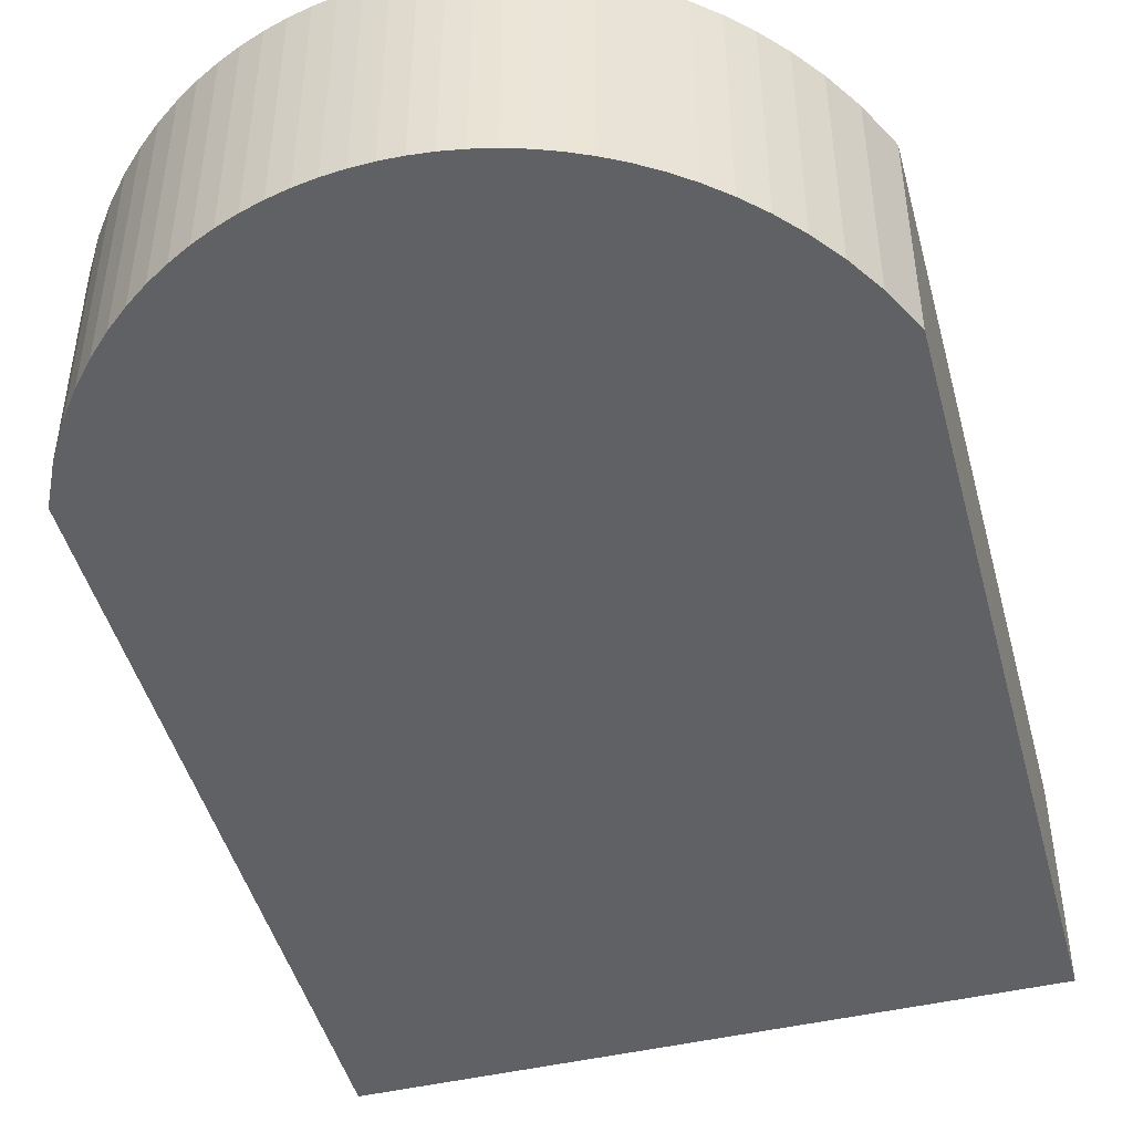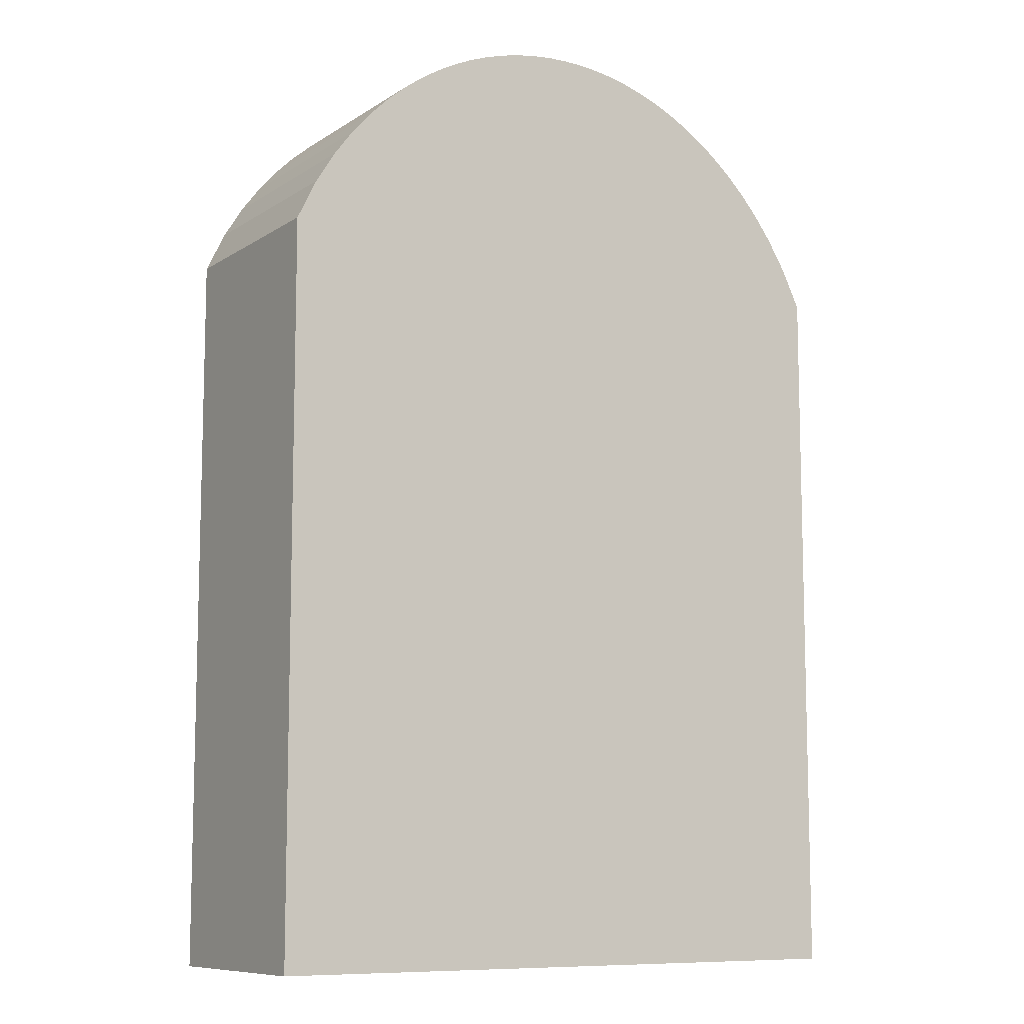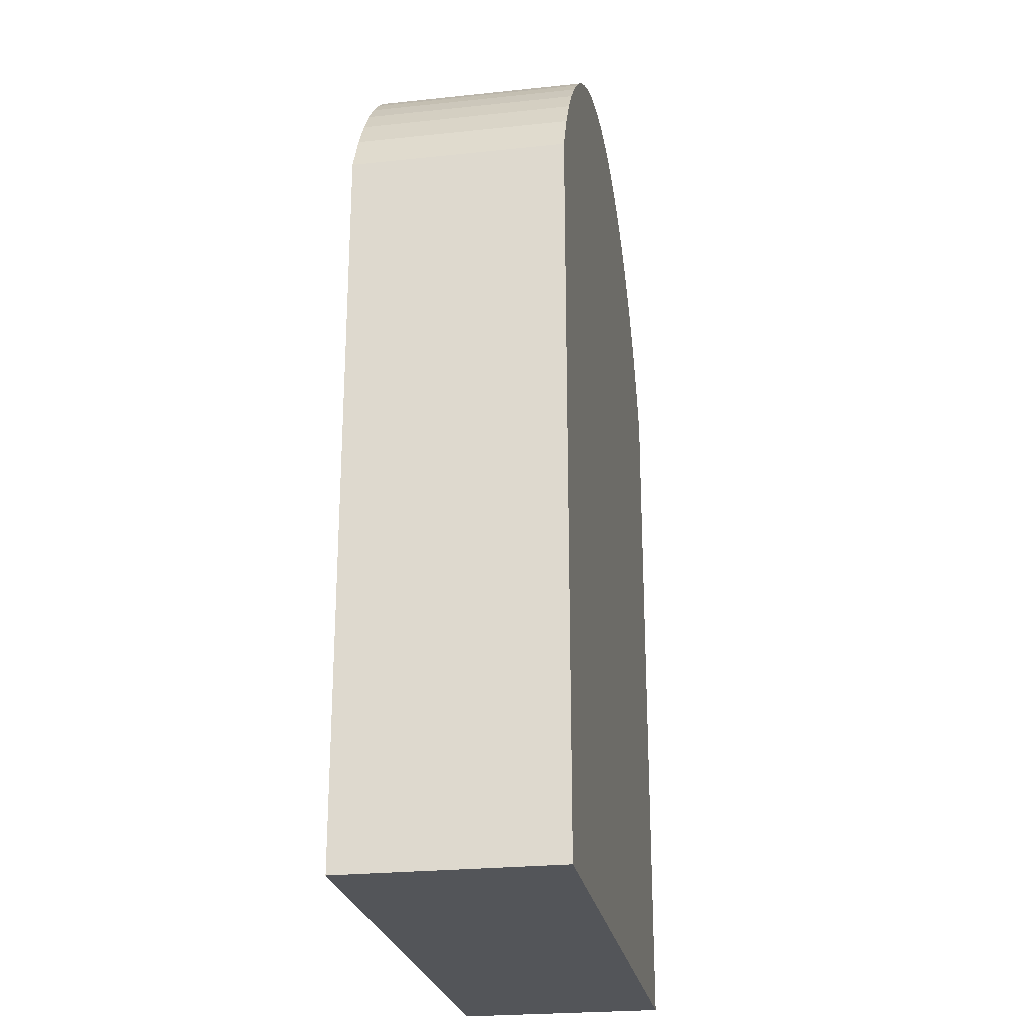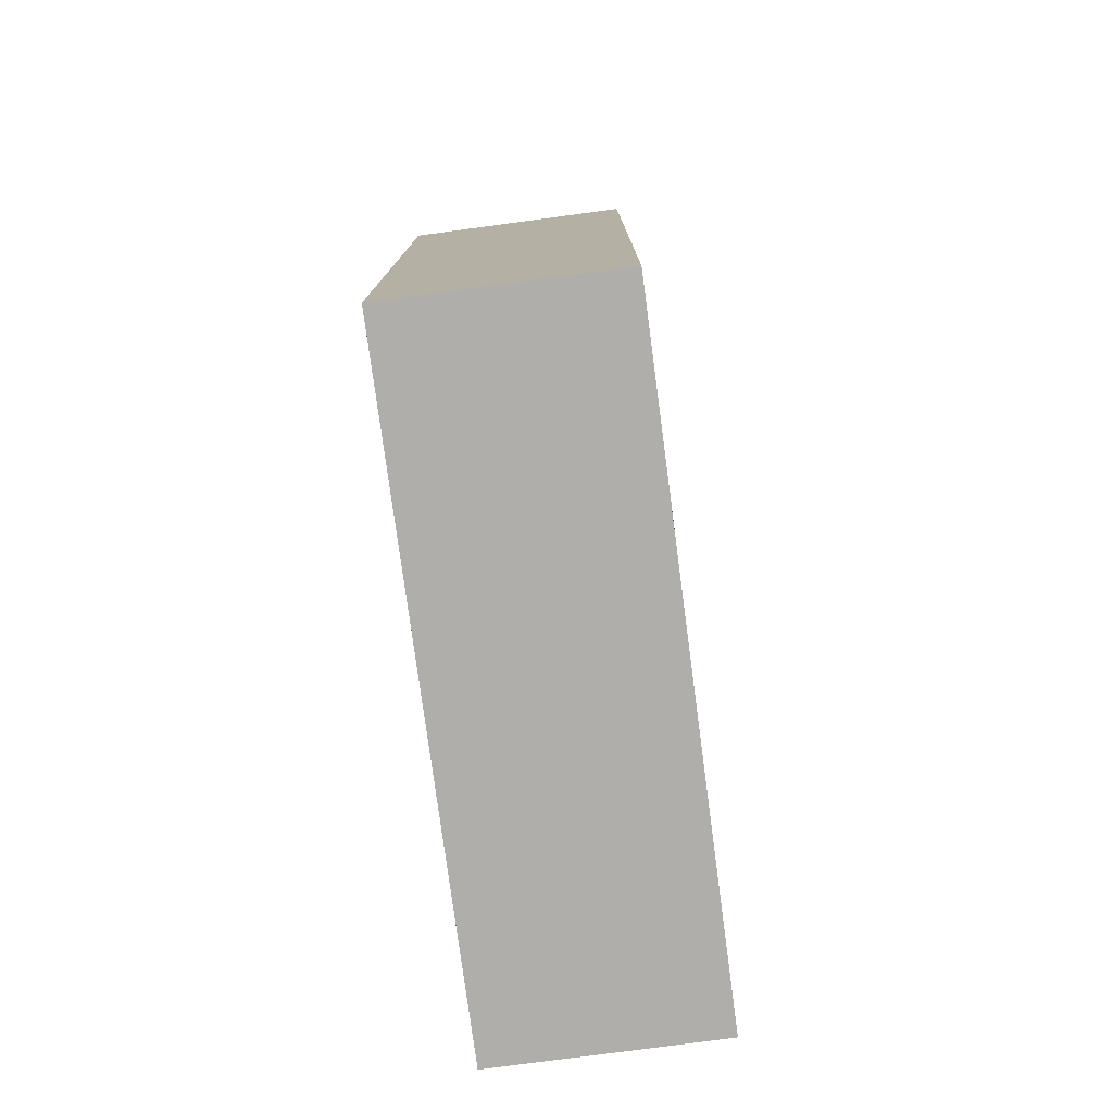
<metadata>
{"format":"obj","ext":"obj","renderer":"f3d","projection":"perspective","resolution":1024,"background":"white","views":[{"elev":-46.5,"azim":-165.1,"up":"+Z"},{"elev":-9.4,"azim":-32.4,"up":"+Y"},{"elev":-24.5,"azim":-80.1,"up":"+Y"},{"elev":-77.9,"azim":-82.4,"up":"+Y"}]}
</metadata>
<code>
o Cube
v 0 7.129 -0.8026
v 0 7.129 0
v -1.211 1e-06 -0.8026
v 0.148 7.124 -0.8026
v 0.2959 7.11 -0.8026
v 0.4439 7.085 -0.8026
v 0.5918 7.051 -0.8026
v 0.7398 7.006 -0.8026
v 0.8878 6.951 -0.8026
v 1.036 6.884 -0.8026
v 1.184 6.804 -0.8026
v 1.332 6.711 -0.8026
v 1.48 6.604 -0.8026
v 1.628 6.479 -0.8026
v 1.776 6.334 -0.8026
v 1.923 6.166 -0.8026
v 2.071 5.968 -0.8026
v 2.219 5.73 -0.8026
v -2.367 1.182 -0.8026
v 1.304 1e-06 -0.8026
v 0.1665 1e-06 -0.8026
v -2.071 5.968 -0.8026
v -1.923 6.166 -0.8026
v -1.776 6.334 -0.8026
v -1.628 6.479 -0.8026
v -1.48 6.604 -0.8026
v -1.332 6.711 -0.8026
v -1.184 6.804 -0.8026
v -1.036 6.884 -0.8026
v -0.8878 6.951 -0.8026
v -0.7398 7.006 -0.8026
v -0.5918 7.051 -0.8026
v -0.4439 7.085 -0.8026
v -0.2959 7.11 -0.8026
v -0.148 7.124 -0.8026
v 2.367 1.182 -0.8026
v 0 7.129 0.05016
v 0 7.129 0.1003
v 0 7.129 0.1505
v 0 7.129 0.2007
v 0 7.129 0.2508
v 0 7.129 0.301
v 0 7.129 0.3511
v -0 7.129 0.8026
v 0 7.129 -0.3762
v 0 7.129 -0.2759
v 0 7.129 -0.1756
v 0 7.129 -0.07525
v 0.2959 7.11 0.02508
v 0.4439 7.085 0.02508
v 0.5918 7.051 0.03762
v 0.7398 7.006 0.02508
v 0.8878 6.951 0
v 1.184 6.804 0.138
v 1.332 6.711 0.138
v 1.628 6.479 0.0627
v -2.219 5.73 0
v -2.071 5.968 0.0627
v -1.776 6.334 0.0627
v -1.332 6.711 0.0627
v -1.184 6.804 0.02508
v -1.036 6.884 0.02508
v -0.8878 6.951 0
v -0.7398 7.006 0
v -0.5918 7.051 0.1787
v -0.2959 7.11 0.02508
v -0.148 7.124 0.02508
v 0.3537 1.108 -0.8026
v 0.3653 1.704 -0.8026
v -2.367 5.426 0.8026
v -2.367 5.426 -0.8026
v -2.367 1e-06 0.8026
v -2.367 1e-06 -0.8026
v -0.4624 1.679 -0.8026
v -1.248 1.561 -0.8026
v -0.5641 3.112 -0.8026
v -1.734 2.606 -0.8026
v -2.018 1.698 -0.8026
v -0.3884 4.853 -0.8026
v -1.581 4.327 -0.8026
v -0.9617 5.786 -0.8026
v -0.2219 6.394 -0.8026
v -2.219 5.73 -0.8026
v -0.9294 0.342 -0.8026
v -0.3329 0.478 -0.8026
v -1.923 0.9576 -0.8026
v -1.355 0.6592 -0.8026
v -0.5595 1.182 -0.8026
v 0.2358 0.2083 -0.8026
v 0.7074 0.3669 -0.8026
v 1.447 0.3506 -0.8026
v 1.184 1.066 -0.8026
v 2.028 0.8721 -0.8026
v 2.367 5.426 -0.8026
v 2.367 1e-06 0.8026
v 2.367 1e-06 -0.8026
v 0.9178 6.203 0.8026
v -0.2219 6.394 0.8026
v -0.148 7.124 -0.07525
v -0.2959 7.11 -0.3762
v -0.2959 7.11 -0.2759
v -0.2959 7.11 -0.1756
v -0.2959 7.11 -0.07525
v -0.4439 7.085 -0.02508
v -0.5918 7.051 -0.4515
v -0.5918 7.051 -0.2132
v -0.5918 7.051 -0.07525
v -0.7398 7.006 -0.4013
v -0.7398 7.006 -0.3511
v -0.7398 7.006 -0.301
v -0.7398 7.006 -0.2508
v -0.7398 7.006 -0.2007
v -0.7398 7.006 -0.1505
v -0.7398 7.006 -0.1003
v -0.7398 7.006 -0.05016
v -0.8878 6.951 -0.1505
v -0.8878 6.951 -0.1003
v -0.8878 6.951 -0.05016
v -1.036 6.884 -0.2508
v -1.036 6.884 -0.1756
v -1.036 6.884 -0.07525
v -1.184 6.804 -0.2759
v -1.184 6.804 -0.1756
v -1.184 6.804 -0.07525
v -1.332 6.711 -0.07525
v -1.48 6.604 -0.02508
v -1.628 6.479 0.02508
v -1.923 6.166 -0.1003
v -1.923 6.166 -0.02508
v -2.071 5.968 -0.07525
v -2.219 5.73 -0.5267
v -2.219 5.73 -0.4264
v -2.219 5.73 -0.3261
v -2.219 5.73 -0.2257
v -2.219 5.73 -0.1505
v -2.219 5.73 -0.07525
v 2.219 5.73 -0.4766
v 2.219 5.73 -0.3762
v 2.219 5.73 -0.301
v 2.219 5.73 -0.2257
v 2.219 5.73 -0.1254
v 2.219 5.73 -0.02508
v 2.071 5.968 -0.02508
v 1.923 6.166 -0.03762
v 1.776 6.334 -0.1035
v 1.628 6.479 -0.07525
v 1.48 6.604 -0.1881
v 1.48 6.604 -0.03762
v 1.332 6.711 -0.2257
v 1.184 6.804 -0.254
v 1.036 6.884 -0.1254
v 1.036 6.884 -0.02508
v 0.8878 6.951 -0.4515
v 0.8878 6.951 -0.4013
v 0.8878 6.951 -0.3511
v 0.8878 6.951 -0.301
v 0.8878 6.951 -0.2508
v 0.8878 6.951 -0.2007
v 0.8878 6.951 -0.1505
v 0.8878 6.951 -0.1003
v 0.8878 6.951 -0.05016
v 0.7398 7.006 -0.4766
v 0.7398 7.006 -0.3261
v 0.7398 7.006 -0.2132
v 0.7398 7.006 -0.07525
v 0.5918 7.051 -0.3386
v 0.5918 7.051 -0.1881
v 0.5918 7.051 -0.07525
v 0.4439 7.085 -0.07525
v 0.2959 7.11 -0.1505
v 0.2959 7.11 -0.07525
v 0.148 7.124 -0.1254
v 0.148 7.124 -0.02508
v 2.219 5.73 0.07525
v 2.219 5.73 0.1756
v 2.219 5.73 0.2508
v 2.219 5.73 0.3261
v 2.219 5.73 0.4264
v 2.219 5.73 0.8026
v 2.071 5.968 0.8026
v 1.923 6.166 0.07525
v 1.923 6.166 0.8026
v 1.776 6.334 0.8026
v 1.628 6.479 0.8026
v 1.48 6.604 0.07525
v 1.48 6.604 0.8026
v 1.332 6.711 0.8026
v 1.184 6.804 0.8026
v 1.036 6.884 0.07525
v 1.036 6.884 0.1756
v 1.036 6.884 0.8026
v 0.8878 6.951 0.05016
v 0.8878 6.951 0.1003
v 0.8878 6.951 0.1505
v 0.8878 6.951 0.2007
v 0.8878 6.951 0.2508
v 0.8878 6.951 0.301
v 0.8878 6.951 0.3511
v 0.8878 6.951 0.4013
v 0.8878 6.951 0.4515
v 0.8878 6.951 0.5016
v 0.8878 6.951 0.5518
v 0.8878 6.951 0.8026
v 0.7398 7.006 0.1756
v 0.7398 7.006 0.3261
v 0.7398 7.006 0.4766
v 0.7398 7.006 0.8026
v 0.5918 7.051 0.2132
v 0.5918 7.051 0.3637
v 0.5918 7.051 0.8026
v 0.4439 7.085 0.1003
v 0.4439 7.085 0.8026
v 0.2959 7.11 0.1003
v 0.2959 7.11 0.1756
v 0.2959 7.11 0.8026
v 0.148 7.124 0.07525
v 0.148 7.124 0.1756
v 0.148 7.124 0.8026
v -0.148 7.124 0.1003
v -0.148 7.124 0.1756
v -0.148 7.124 0.2508
v -0.148 7.124 0.3261
v -0.148 7.124 0.4264
v -0.148 7.124 0.8026
v -0.2959 7.11 0.1003
v -0.2959 7.11 0.8026
v -0.4439 7.085 0.8026
v -0.5918 7.051 0.8026
v -0.7398 7.006 0.05016
v -0.7398 7.006 0.1003
v -0.7398 7.006 0.1505
v -0.7398 7.006 0.2007
v -0.7398 7.006 0.2508
v -0.7398 7.006 0.301
v -0.7398 7.006 0.3511
v -0.7398 7.006 0.4013
v -0.7398 7.006 0.8026
v -0.8878 6.951 0.05016
v -0.8878 6.951 0.1003
v -0.8878 6.951 0.1505
v -0.8878 6.951 0.2007
v -0.8878 6.951 0.2508
v -0.8878 6.951 0.301
v -0.8878 6.951 0.3511
v -0.8878 6.951 0.8026
v -1.036 6.884 0.1254
v -1.036 6.884 0.2257
v -1.036 6.884 0.301
v -1.036 6.884 0.3762
v -1.036 6.884 0.8026
v -1.184 6.804 0.1003
v -1.184 6.804 0.8026
v -1.332 6.711 0.8026
v -1.48 6.604 0.8026
v -1.628 6.479 0.8026
v -1.776 6.334 0.2696
v -1.776 6.334 0.8026
v -1.923 6.166 0.07525
v -1.923 6.166 0.8026
v -2.071 5.968 0.1756
v -2.071 5.968 0.8026
v -2.219 5.73 0.07525
v -2.219 5.73 0.1505
v -2.219 5.73 0.2257
v -2.219 5.73 0.301
v -2.219 5.73 0.3762
v -2.219 5.73 0.4766
v -2.219 5.73 0.8026
v -0.3144 5.453 0.8026
v -1.668 5.442 0.8026
v 2.367 5.426 0.8026
v 1.826 1.553 -0.8026
v 1.26 1.825 -0.8026
v 0.6658 3.139 -0.8026
v 1.843 2.504 -0.8026
v 1.66 3.906 -0.8026
v 1.293 4.921 -0.8026
v 0.6254 5.901 -0.8026
v 1.026 5.44 0.8026
v 0 1e-06 0.8026
v 1.184 1e-06 0.8026
v -1.184 1e-06 0.8026
f 70 57 136
f 76 69 74
f 71 78 19
f 77 75 78
f 76 74 75
f 76 75 77
f 80 76 77
f 81 79 80
f 83 81 80
f 82 278 81
f 23 24 83
f 28 29 81
f 30 31 29
f 32 33 31
f 34 35 33
f 69 68 88
f 85 21 3
f 86 87 73
f 19 86 73
f 88 85 84
f 75 87 86
f 75 88 87
f 272 36 93
f 90 20 21
f 68 90 89
f 272 93 92
f 69 273 68
f 212 98 97
f 180 182 179
f 186 187 184
f 188 191 187
f 203 207 191
f 210 212 207
f 215 218 212
f 104 66 103
f 126 60 125
f 129 59 24
f 35 45 1
f 35 46 45
f 35 47 46
f 33 100 34
f 33 101 100
f 33 102 101
f 31 105 32
f 30 108 31
f 30 109 108
f 30 110 109
f 30 111 110
f 30 112 111
f 120 116 30
f 121 118 117
f 122 119 29
f 27 122 28
f 27 123 122
f 25 126 26
f 24 127 25
f 130 129 128
f 71 131 83
f 71 132 131
f 71 133 132
f 70 136 135
f 148 56 146
f 152 54 150
f 173 49 171
f 17 137 18
f 17 138 137
f 17 139 138
f 17 140 139
f 17 141 140
f 144 143 17
f 145 144 16
f 14 145 15
f 149 147 13
f 149 148 147
f 150 149 12
f 10 150 11
f 162 153 9
f 162 154 153
f 163 156 155
f 164 158 157
f 164 159 158
f 165 161 160
f 7 162 8
f 166 163 162
f 6 166 7
f 6 167 166
f 172 171 170
f 47 172 4
f 48 173 172
f 180 175 174
f 180 176 175
f 180 177 176
f 180 178 177
f 180 179 178
f 145 181 144
f 55 185 148
f 55 186 185
f 191 188 54
f 52 192 53
f 204 194 193
f 204 195 194
f 204 196 195
f 205 198 197
f 206 200 199
f 206 201 200
f 206 202 201
f 51 204 52
f 209 206 205
f 210 207 206
f 212 209 208
f 212 210 209
f 216 213 49
f 67 37 2
f 220 40 39
f 222 43 42
f 226 221 220
f 226 222 221
f 226 223 222
f 226 224 223
f 227 226 225
f 65 227 104
f 245 237 236
f 62 238 63
f 246 240 239
f 247 242 241
f 249 245 244
f 252 247 246
f 252 248 247
f 252 249 248
f 252 250 249
f 60 251 61
f 254 253 60
f 127 254 126
f 259 257 256
f 58 258 129
f 264 261 260
f 70 264 263
f 70 265 264
f 70 266 265
f 70 267 266
f 70 268 267
f 98 253 270
f 98 245 253
f 226 227 228
f 228 237 245
f 245 250 252
f 253 254 255
f 257 259 270
f 275 94 272
f 69 274 273
f 274 275 273
f 79 278 277
f 278 16 277
f 5 6 7
f 7 8 9
f 9 10 11
f 11 12 13
f 16 17 18
f 277 18 94
f 270 268 70
f 48 2 173
f 77 71 80
f 80 79 76
f 71 77 78
f 81 278 79
f 71 83 80
f 31 33 82
f 33 35 82
f 22 23 83
f 27 28 81
f 85 89 21
f 73 87 3
f 87 84 3
f 84 85 3
f 87 88 84
f 88 68 85
f 78 75 86
f 19 78 86
f 75 74 88
f 74 69 88
f 93 36 96
f 89 90 21
f 90 91 20
f 91 96 20
f 91 93 96
f 85 68 89
f 90 92 91
f 92 93 91
f 68 92 90
f 68 273 92
f 273 272 92
f 184 187 97
f 187 191 97
f 191 207 97
f 207 212 97
f 212 218 98
f 107 65 104
f 24 59 127
f 130 58 129
f 34 100 35
f 100 101 35
f 101 102 35
f 32 105 33
f 105 106 33
f 31 108 105
f 108 109 105
f 109 110 105
f 111 112 106
f 112 113 106
f 114 115 107
f 29 119 30
f 119 120 30
f 28 122 29
f 25 127 126
f 23 128 24
f 128 129 24
f 83 131 22
f 131 132 22
f 132 133 22
f 133 134 22
f 134 135 22
f 133 71 134
f 146 56 145
f 149 55 148
f 161 53 152
f 94 139 140
f 18 137 94
f 137 138 94
f 138 139 94
f 16 144 17
f 15 145 16
f 14 146 145
f 13 147 14
f 12 149 13
f 11 150 12
f 10 151 150
f 151 152 150
f 9 153 10
f 153 154 10
f 154 155 10
f 155 156 10
f 156 157 10
f 157 158 10
f 159 160 151
f 8 162 9
f 7 166 162
f 5 170 6
f 172 173 171
f 1 45 4
f 45 46 4
f 46 47 4
f 47 48 172
f 175 176 271
f 176 177 271
f 177 178 271
f 178 179 271
f 181 182 180
f 148 185 56
f 55 187 186
f 152 189 54
f 189 190 54
f 190 191 54
f 192 193 189
f 194 195 190
f 196 197 191
f 197 198 191
f 198 199 191
f 199 200 191
f 200 201 191
f 201 202 191
f 202 203 191
f 51 208 204
f 209 210 206
f 50 211 51
f 214 215 212
f 173 216 49
f 37 38 216
f 39 40 217
f 41 42 218
f 42 43 218
f 43 44 218
f 223 224 44
f 65 228 227
f 64 229 65
f 229 230 65
f 230 231 65
f 231 232 65
f 232 233 65
f 233 234 65
f 234 235 65
f 235 236 65
f 249 250 245
f 251 252 246
f 126 254 60
f 127 255 254
f 256 257 255
f 129 258 59
f 260 261 259
f 57 262 58
f 57 70 262
f 263 264 260
f 264 265 261
f 265 266 261
f 266 267 261
f 267 268 261
f 269 98 270
f 98 218 226
f 98 226 228
f 98 228 245
f 253 245 252
f 94 275 276
f 272 94 36
f 276 277 94
f 69 76 274
f 273 275 272
f 277 16 18
f 82 35 5
f 278 7 9
f 278 9 11
f 278 11 13
f 278 13 14
f 73 72 70 71
f 24 25 81 83
f 29 31 82 81
f 26 27 81 25
f 183 184 97 182
f 95 281 280 282 72 73 96
f 99 67 2 48
f 66 67 99 103
f 64 65 107 115
f 63 64 115 118
f 62 63 118 121
f 61 62 121 124
f 125 60 61 124
f 57 58 130 136
f 99 48 47 35
f 102 103 99 35
f 104 103 102 33
f 106 107 104 33
f 110 111 106 105
f 113 114 107 106
f 116 113 112 30
f 117 114 113 116
f 118 115 114 117
f 121 117 116 120
f 123 120 119 122
f 124 121 120 123
f 125 124 123 27
f 26 126 125 27
f 22 130 128 23
f 135 136 130 22
f 71 70 135 134
f 54 55 149 150
f 52 53 161 165
f 168 51 52 165
f 50 51 168 169
f 49 50 169 171
f 142 271 94 141
f 94 140 141
f 143 142 141 17
f 147 148 146 14
f 158 159 151 10
f 160 161 152 151
f 163 155 154 162
f 163 164 157 156
f 165 160 159 164
f 166 167 164 163
f 167 168 165 164
f 169 168 167 6
f 170 171 169 6
f 4 172 170 5
f 143 180 174 142
f 271 142 174
f 271 174 175
f 181 180 143 144
f 183 182 181 145
f 56 184 183 145
f 185 186 184 56
f 188 187 55 54
f 192 189 152 53
f 194 190 189 193
f 196 191 190 195
f 52 204 193 192
f 205 197 196 204
f 205 206 199 198
f 207 203 202 206
f 208 209 205 204
f 211 212 208 51
f 213 211 50 49
f 214 212 211 213
f 217 214 213 216
f 218 215 214 217
f 37 216 173 2
f 39 217 216 38
f 41 218 217 40
f 219 38 37 67
f 219 220 39 38
f 221 41 40 220
f 221 222 42 41
f 223 44 43 222
f 225 219 67 66
f 225 226 220 219
f 104 227 225 66
f 236 237 228 65
f 238 229 64 63
f 239 230 229 238
f 240 231 230 239
f 241 232 231 240
f 242 233 232 241
f 243 234 233 242
f 244 235 234 243
f 244 245 236 235
f 62 246 239 238
f 247 241 240 246
f 248 243 242 247
f 248 249 244 243
f 251 246 62 61
f 253 252 251 60
f 256 255 127 59
f 258 259 256 59
f 260 259 258 58
f 263 260 58 262
f 263 262 70
f 255 257 270 253
f 218 44 224 226
f 270 259 261 268
f 79 277 274 76
f 274 277 276 275
f 82 5 7 278
f 278 14 15 16
f 35 1 4 5
f 271 95 96 94
f 97 98 269 279
f 182 97 279 271
f 179 182 271
f 270 70 72 282
f 269 270 282 280
f 279 269 280 281
f 95 271 279 281

</code>
